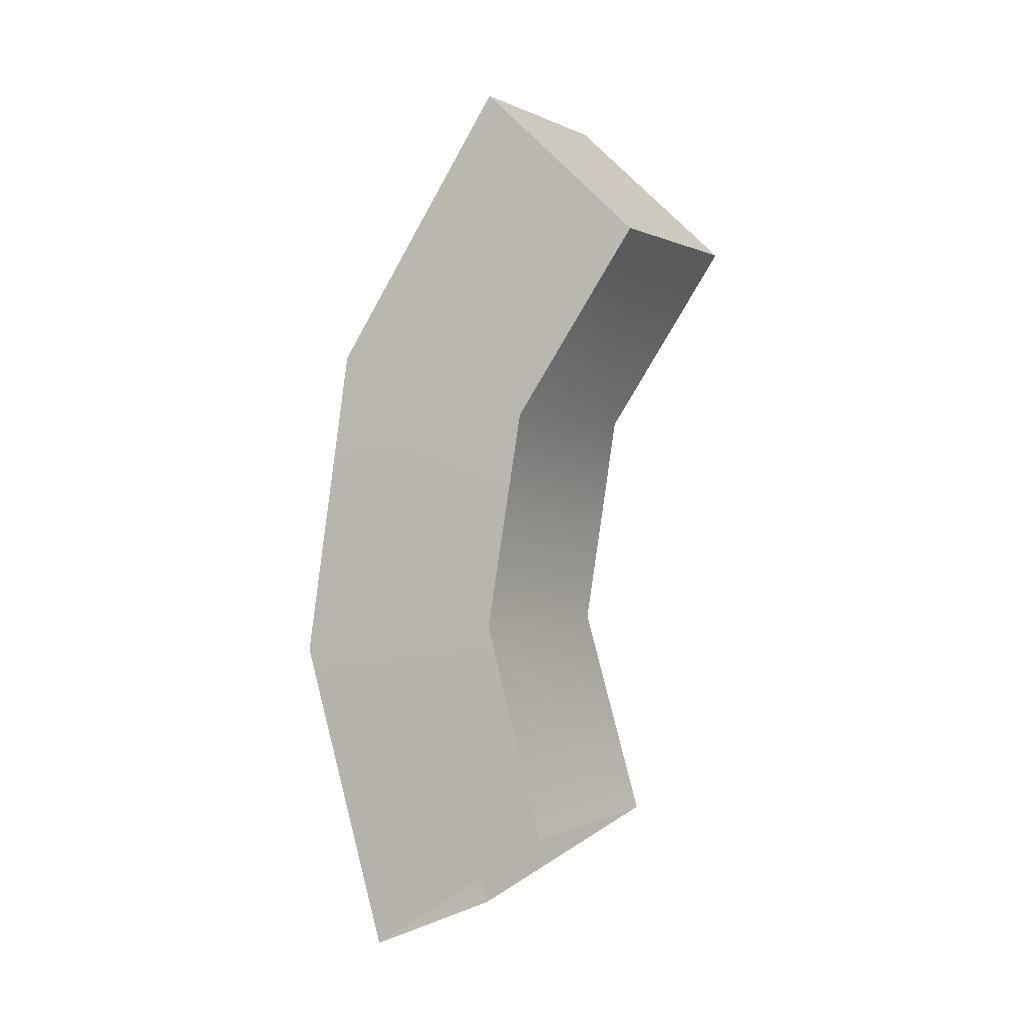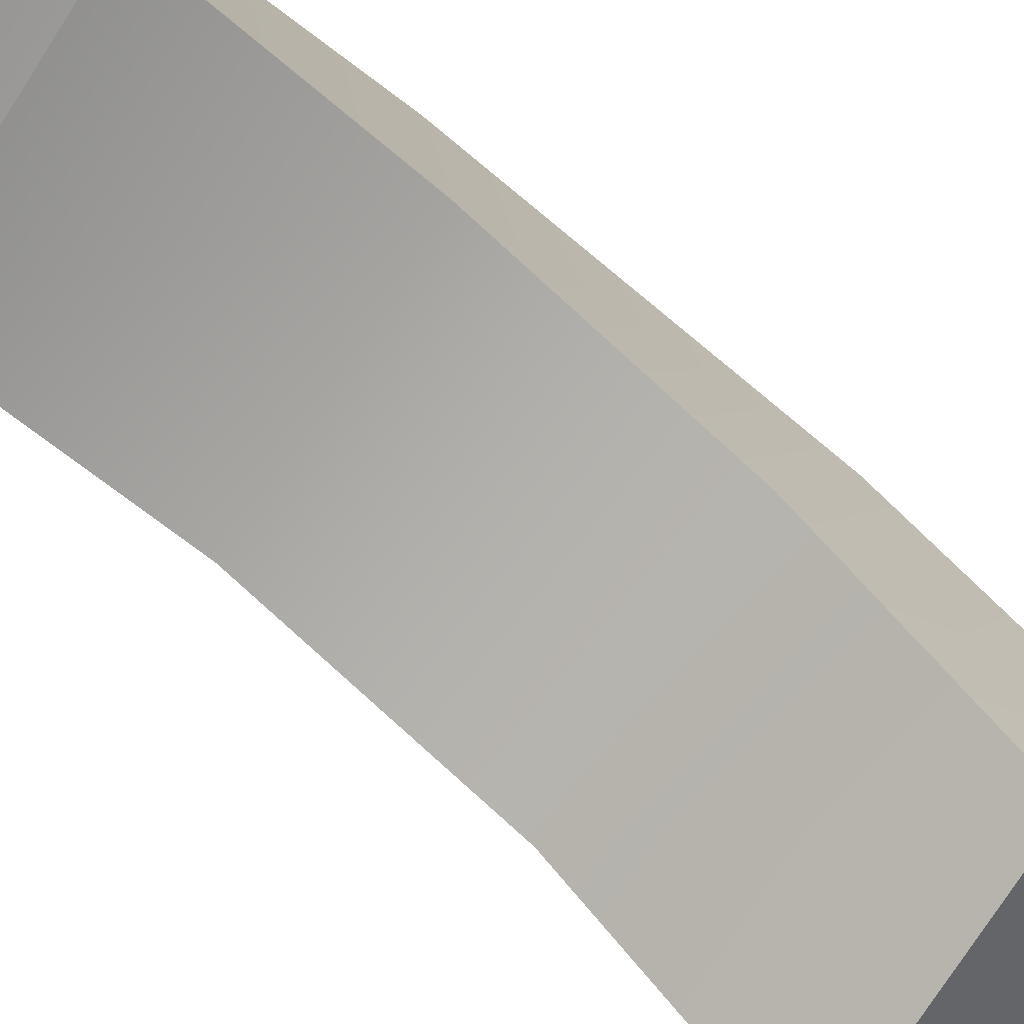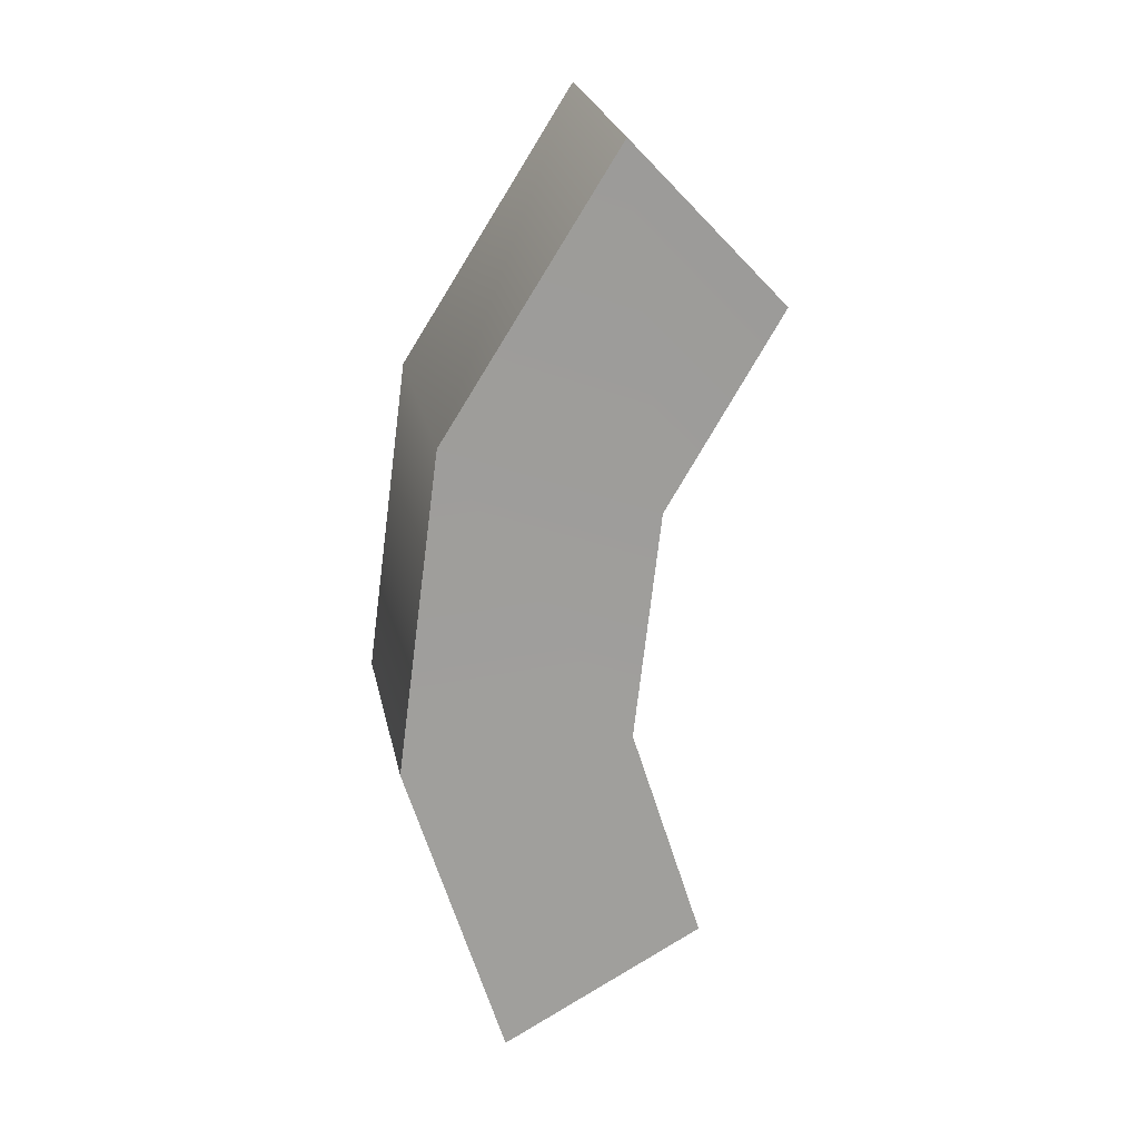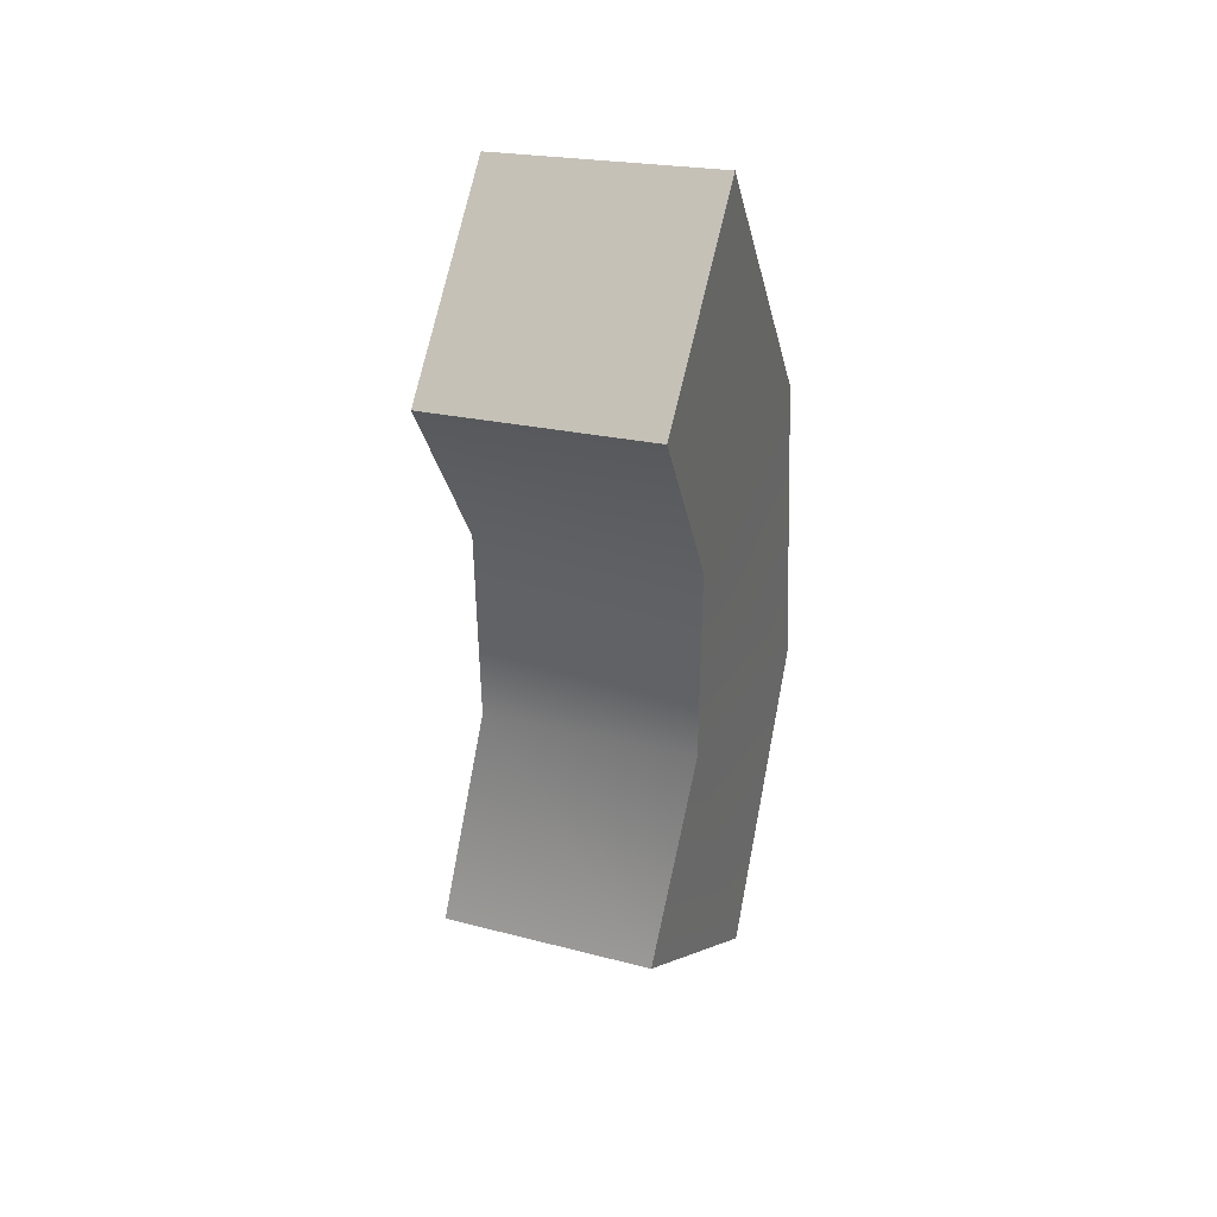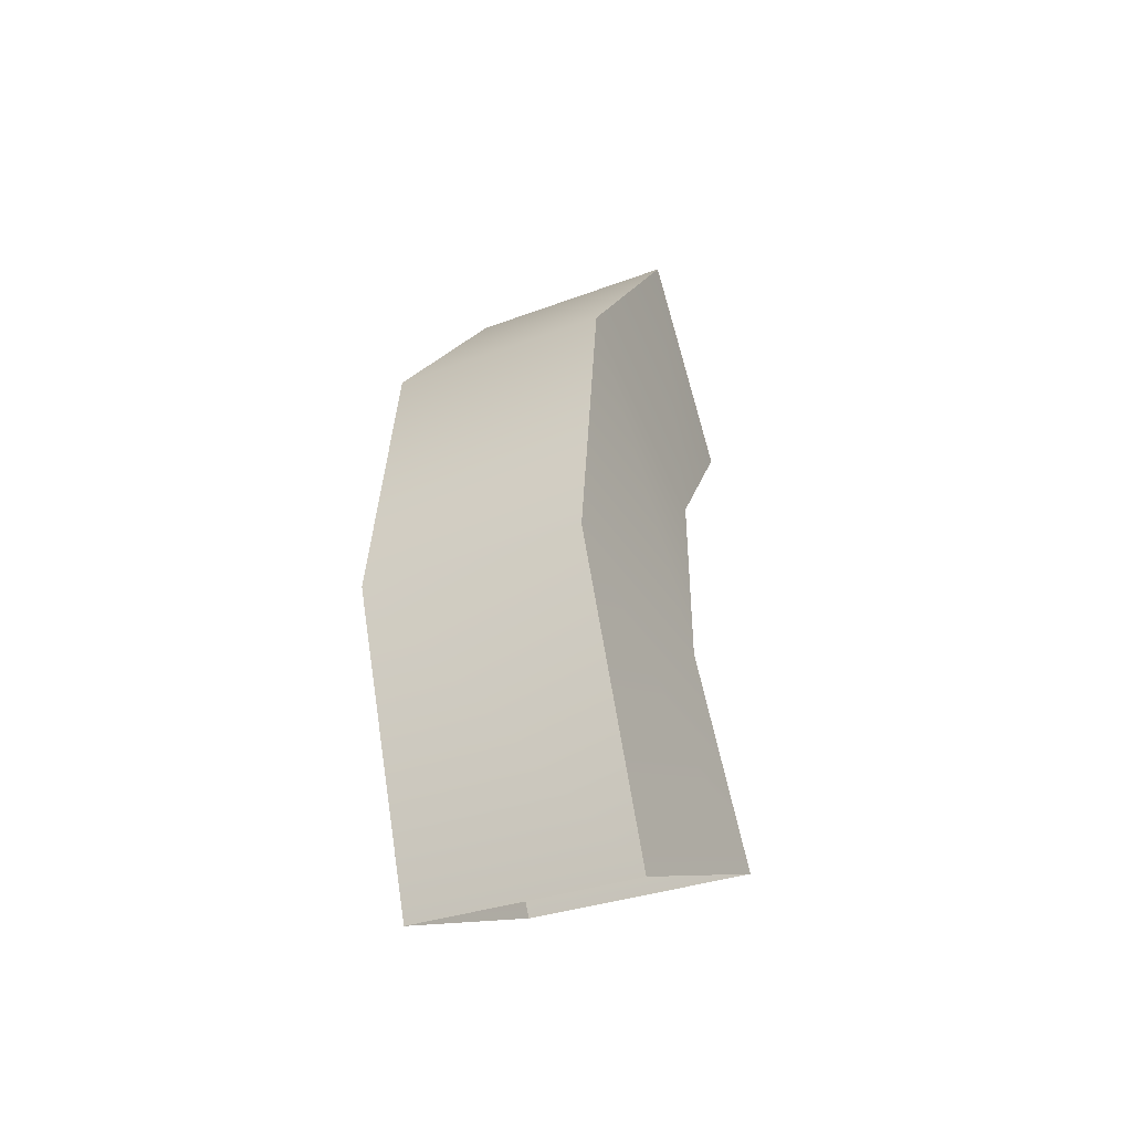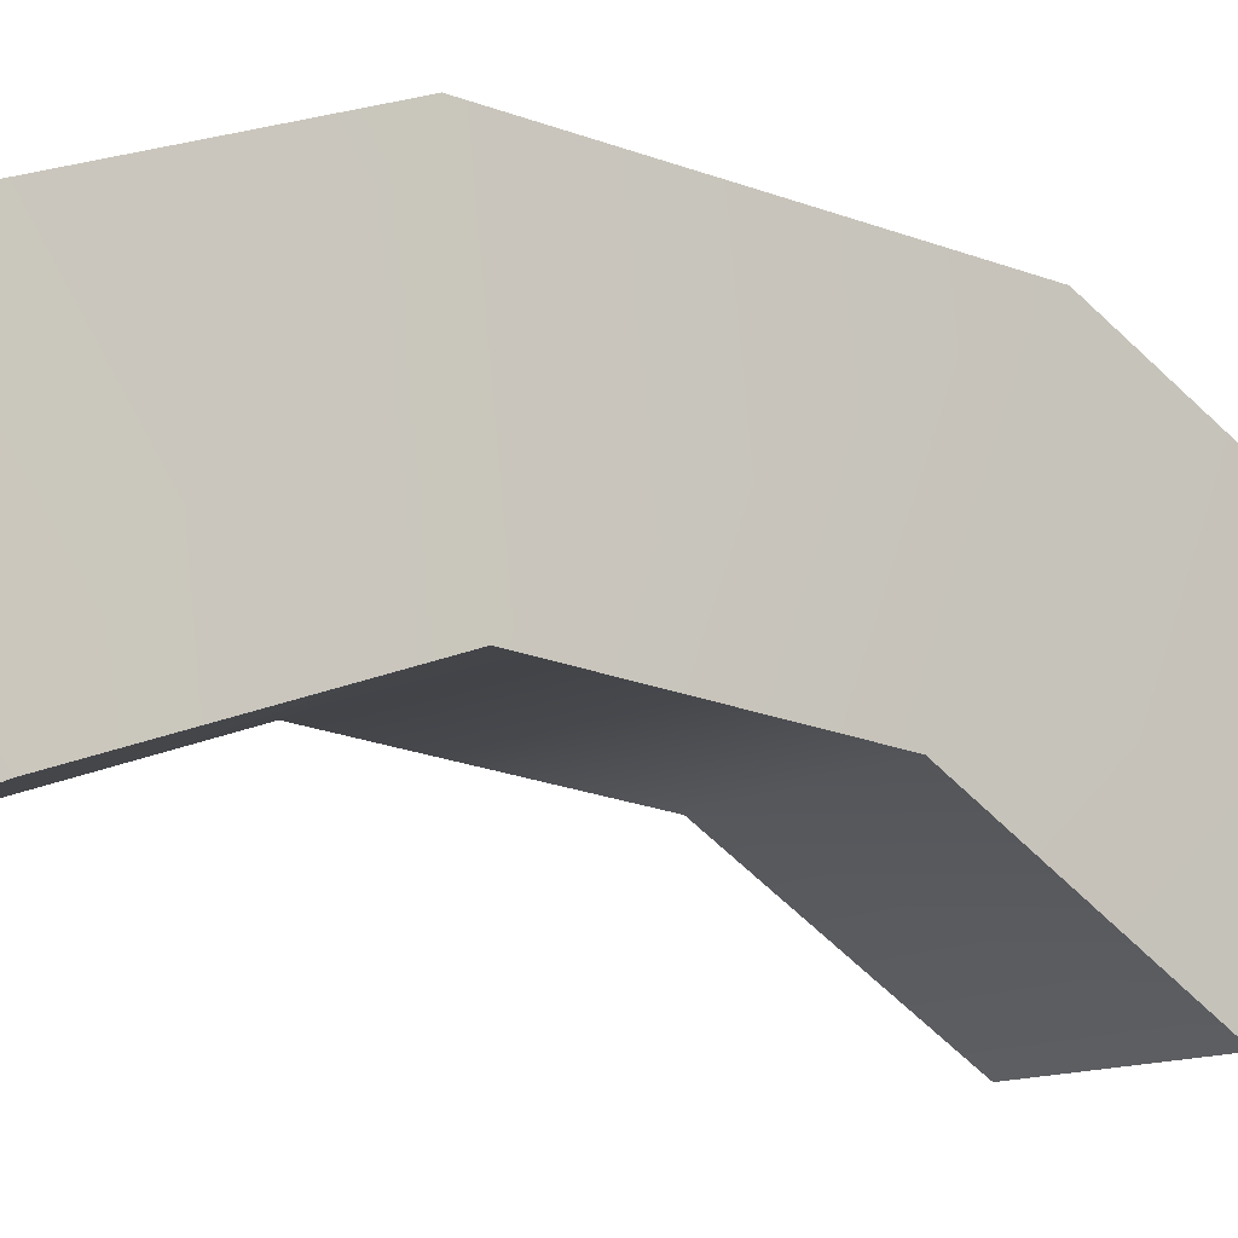
<metadata>
{"format":"obj","ext":"obj","renderer":"f3d","projection":"perspective","resolution":1024,"background":"white","views":[{"elev":-6.1,"azim":117.7,"up":"+Y"},{"elev":-74.7,"azim":51.9,"up":"+Z"},{"elev":20.5,"azim":76.6,"up":"+Y"},{"elev":32.8,"azim":-156.1,"up":"+Y"},{"elev":-42.4,"azim":26.5,"up":"+Y"},{"elev":-8.1,"azim":58.6,"up":"+Z"}]}
</metadata>
<code>
g default
v 0.1989 -0.2021 -0.01425
v 0.2222 -0.03136 -0.3067
v -0.1157 2.2e-05 -0.3153
v -0.139 -0.1707 -0.02284
v 0.1873 0.2569 0.1307
v 0.1986 0.2861 -0.2073
v -0.1392 0.3175 -0.2159
v -0.1505 0.2883 0.1221
v 0.1828 0.734 0.06612
v 0.1799 0.6161 -0.2521
v -0.1579 0.6475 -0.2607
v -0.155 0.7654 0.05753
v 0.1765 1.138 -0.1958
v 0.16 0.8957 -0.4328
v -0.1778 0.9271 -0.4414
v -0.1613 1.169 -0.2043
g FoodRBuckTeeth
f 5 1 2 6
f 6 2 3 7
f 7 3 4 8
f 8 4 1 5
f 9 5 6 10
f 10 6 7 11
f 11 7 8 12
f 12 8 5 9
f 13 9 10 14
f 14 10 11 15
f 15 11 12 16
f 16 12 9 13
f 13 14 15 16

</code>
